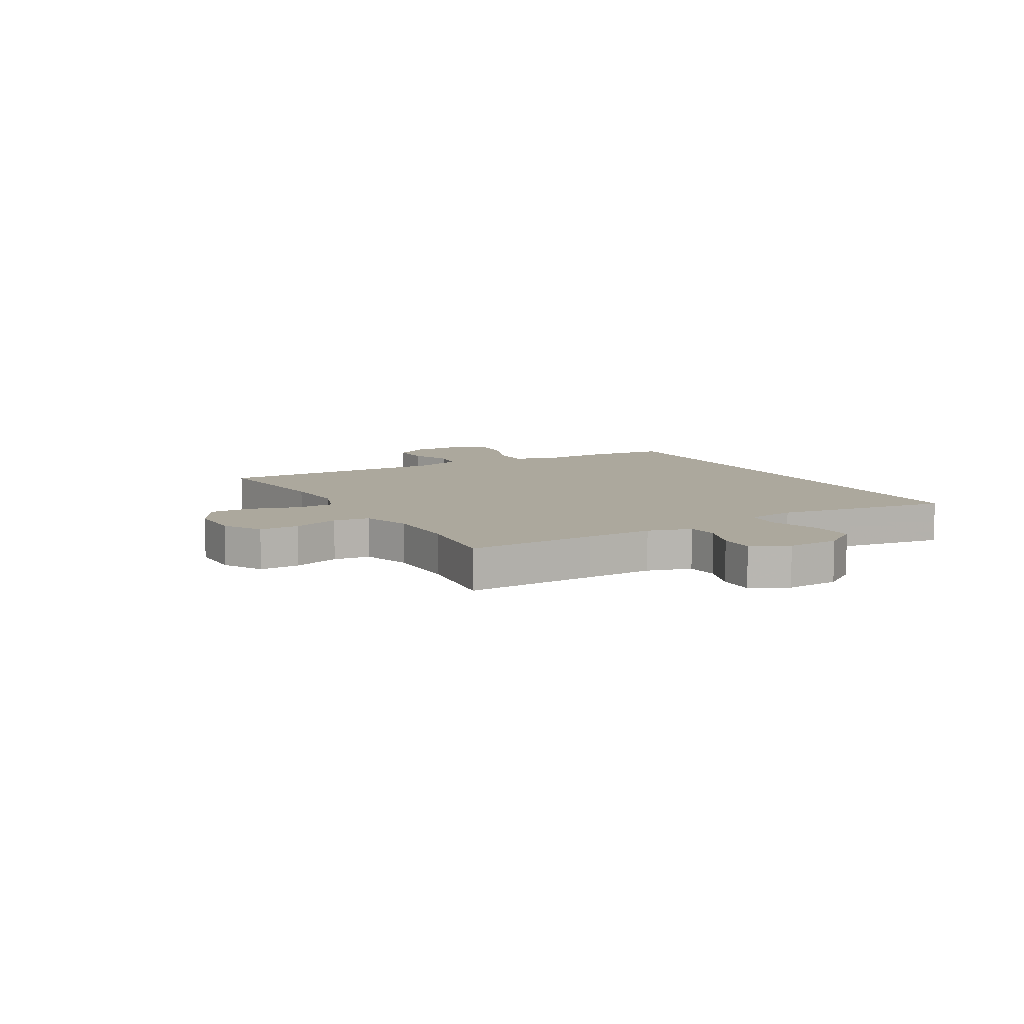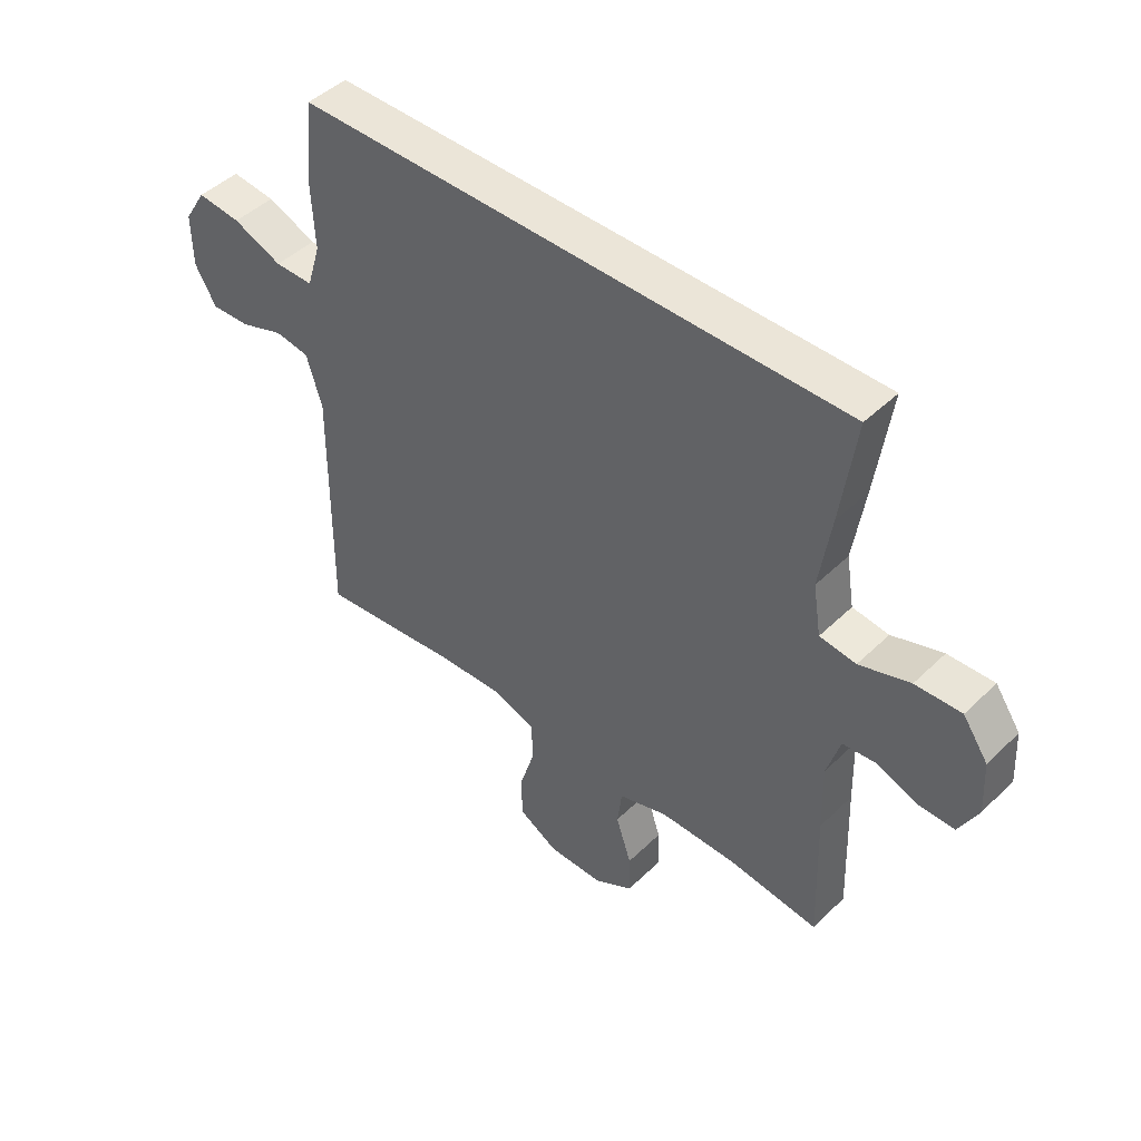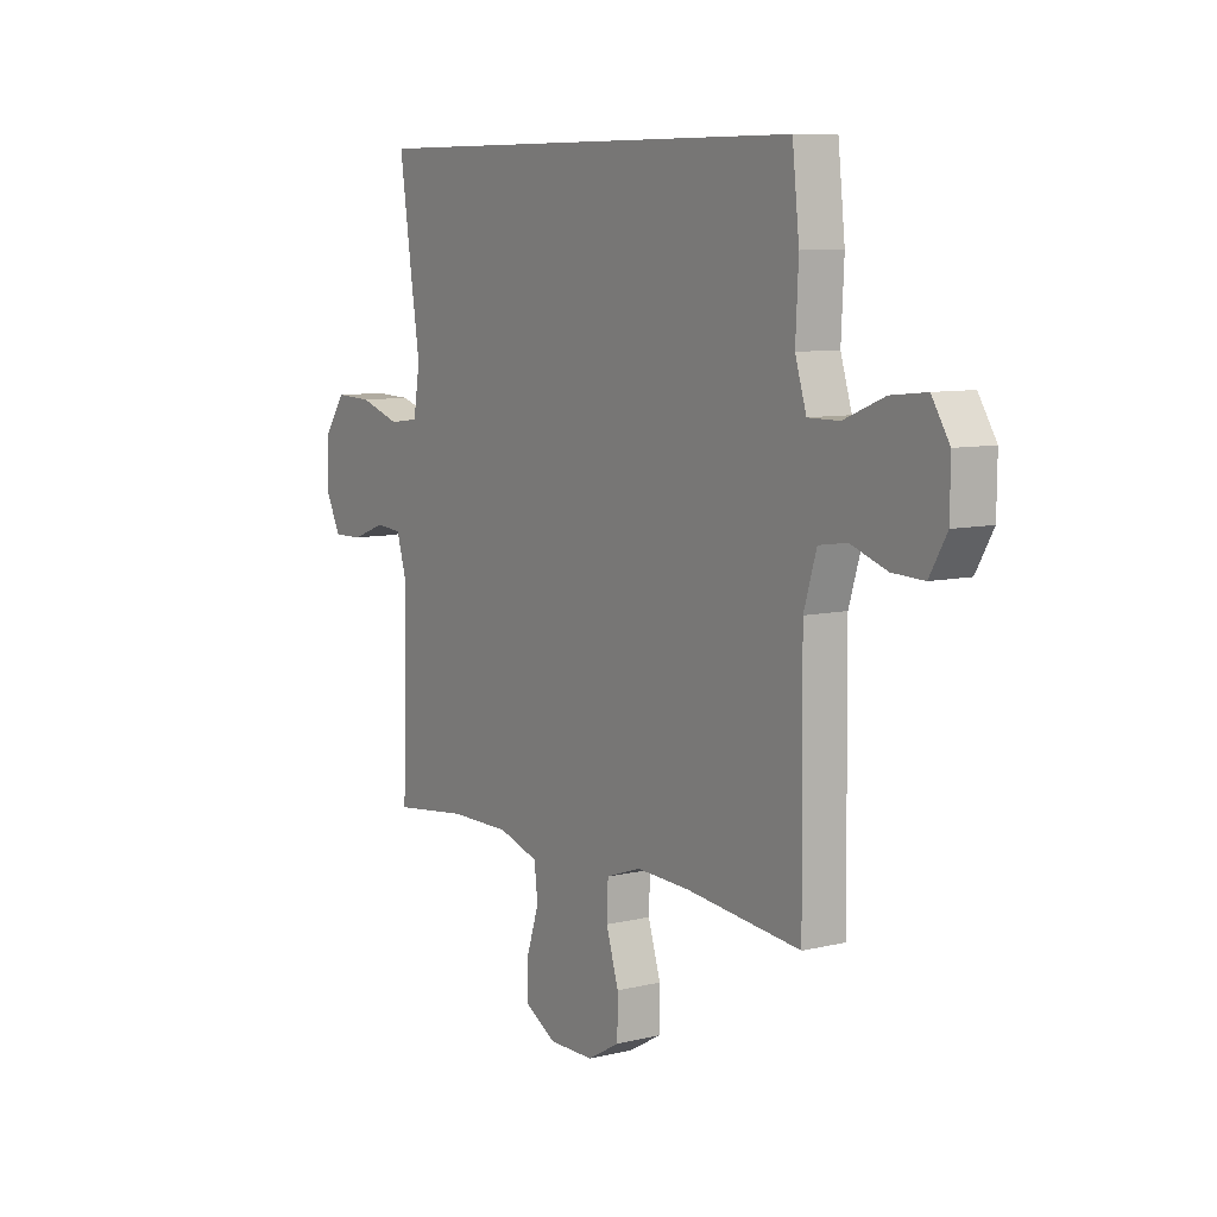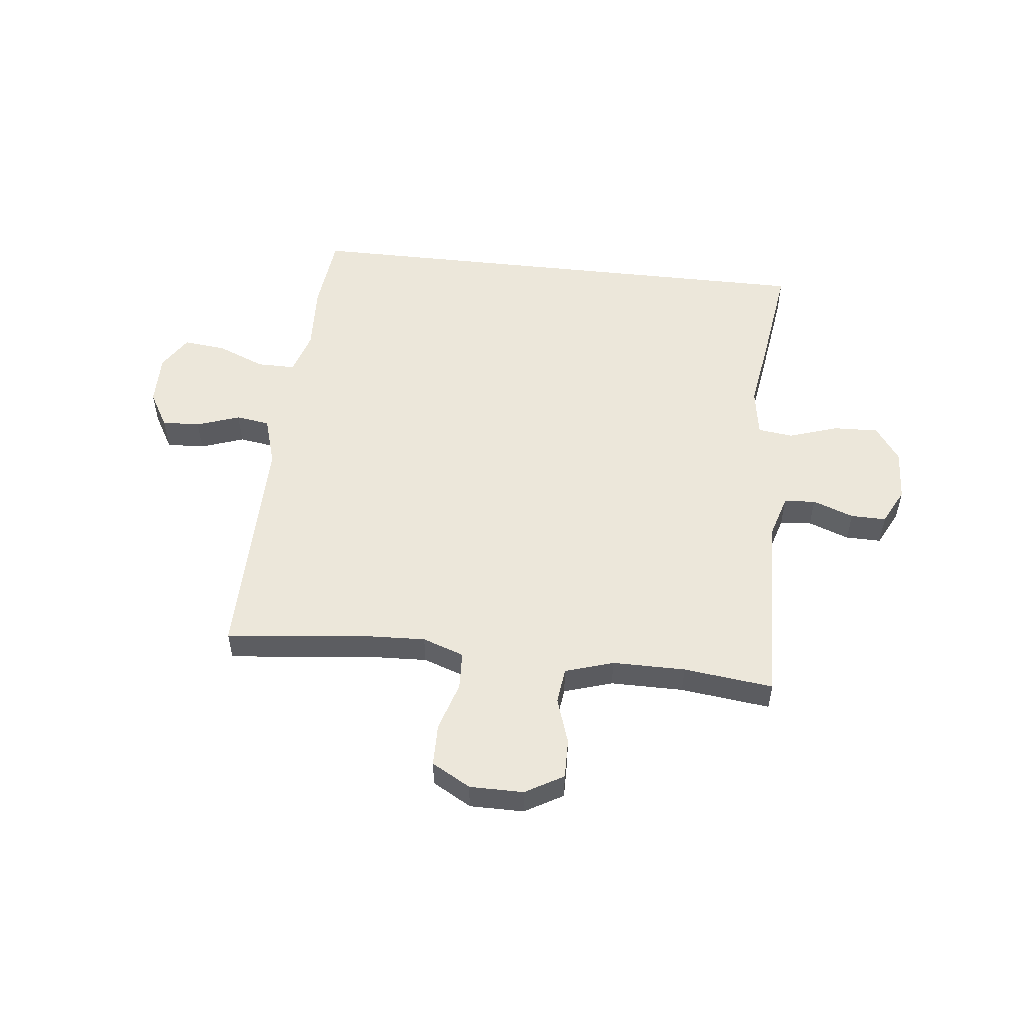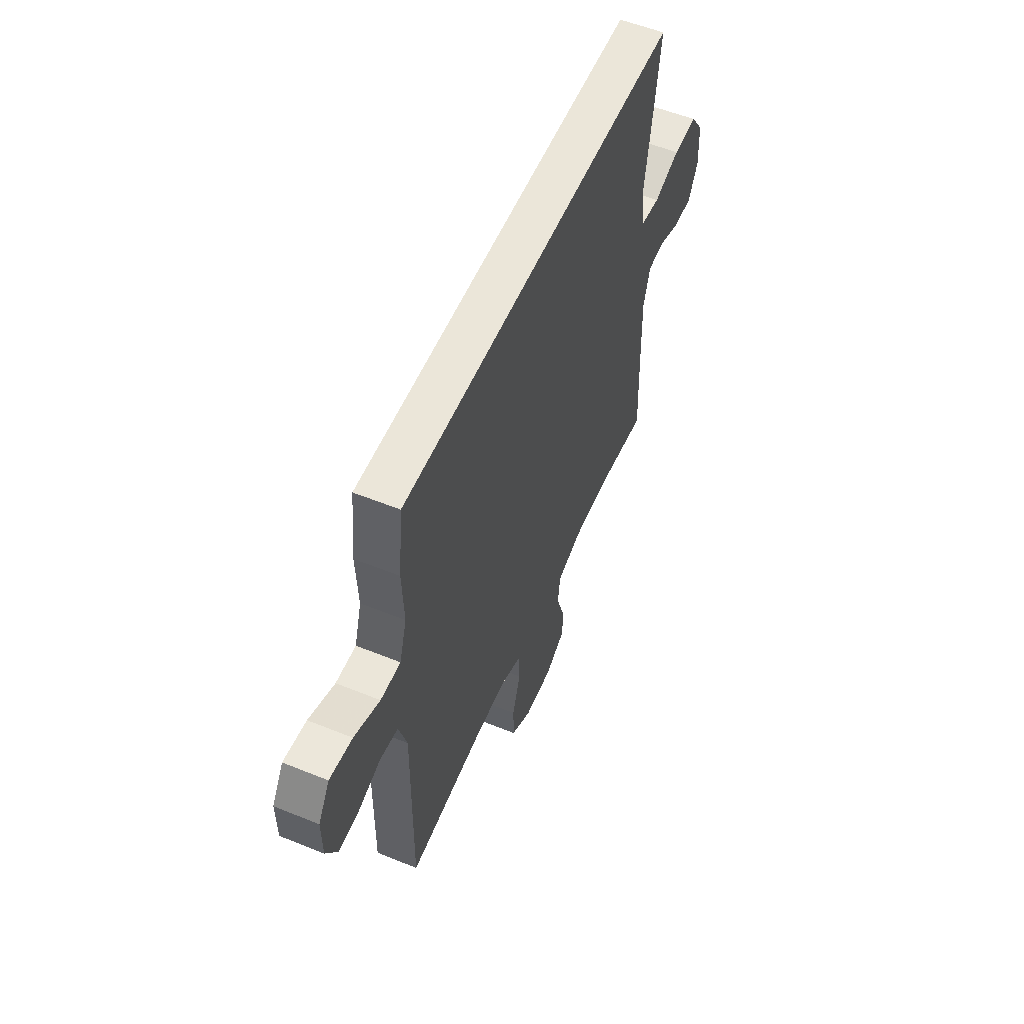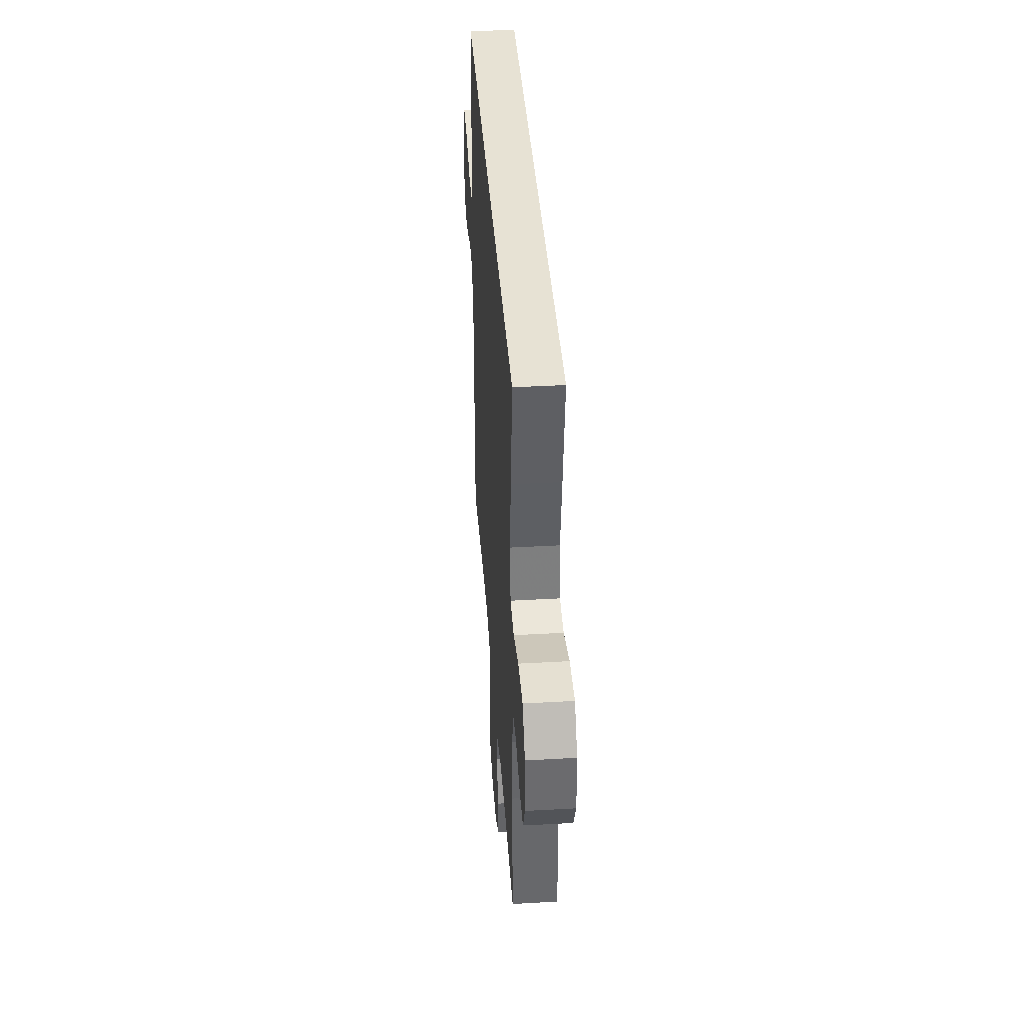
<metadata>
{"format":"obj","ext":"obj","renderer":"f3d","projection":"perspective","resolution":1024,"background":"white","views":[{"elev":8.6,"azim":-119.8,"up":"+Y"},{"elev":46.0,"azim":-137.7,"up":"+Z"},{"elev":8.2,"azim":56.4,"up":"+Z"},{"elev":52.9,"azim":-173.7,"up":"+Y"},{"elev":55.6,"azim":113.1,"up":"+Z"},{"elev":39.9,"azim":-94.0,"up":"+Z"}]}
</metadata>
<code>
v 0.466 0.07 0.5
v 0.481 0.07 0.362
v 0.475 0.07 0.24
v 0.499 0.07 0.162
v 0.566 0.07 0.162
v 0.652 0.07 0.197
v 0.728 0.07 0.205
v 0.766 0.07 0.144
v 0.765 0.07 0.052
v 0.728 0.07 -0.012
v 0.66 0.07 -0.009
v 0.583 0.07 0.018
v 0.523 0.07 0.009
v 0.496 0.07 -0.08
v 0.5 0.07 -0.5
v 0.254 0.07 -0.473
v 0.14 0.07 -0.468
v 0.066 0.07 -0.494
v 0.063 0.07 -0.562
v 0.09 0.07 -0.649
v 0.089 0.07 -0.725
v 0.02 0.07 -0.764
v -0.076 0.07 -0.764
v -0.144 0.07 -0.725
v -0.143 0.07 -0.654
v -0.116 0.07 -0.572
v -0.124 0.07 -0.508
v -0.21 0.07 -0.481
v -0.34 0.07 -0.481
v -0.5 0.07 -0.5
v -0.492 0.07 -0.269
v -0.489 0.07 -0.151
v -0.512 0.07 -0.074
v -0.568 0.07 -0.069
v -0.641 0.07 -0.096
v -0.704 0.07 -0.097
v -0.737 0.07 -0.032
v -0.732 0.07 0.061
v -0.688 0.07 0.124
v -0.608 0.07 0.121
v -0.52 0.07 0.092
v -0.457 0.07 0.1
v -0.443 0.07 0.187
v -0.463 0.07 0.317
v -0.489 0.07 0.5
v 0.466 0 0.5
v 0.481 0 0.362
v 0.475 0 0.24
v 0.499 0 0.162
v 0.566 0 0.162
v 0.652 0 0.197
v 0.728 0 0.205
v 0.766 0 0.144
v 0.765 0 0.052
v 0.728 0 -0.012
v 0.66 0 -0.009
v 0.583 0 0.018
v 0.523 0 0.009
v 0.496 0 -0.08
v 0.5 0 -0.5
v 0.254 0 -0.473
v 0.14 0 -0.468
v 0.066 0 -0.494
v 0.063 0 -0.562
v 0.09 0 -0.649
v 0.089 0 -0.725
v 0.02 0 -0.764
v -0.076 0 -0.764
v -0.144 0 -0.725
v -0.143 0 -0.654
v -0.116 0 -0.572
v -0.124 0 -0.508
v -0.21 0 -0.481
v -0.34 0 -0.481
v -0.5 0 -0.5
v -0.492 0 -0.269
v -0.489 0 -0.151
v -0.512 0 -0.074
v -0.568 0 -0.069
v -0.641 0 -0.096
v -0.704 0 -0.097
v -0.737 0 -0.032
v -0.732 0 0.061
v -0.688 0 0.124
v -0.608 0 0.121
v -0.52 0 0.092
v -0.457 0 0.1
v -0.443 0 0.187
v -0.463 0 0.317
v -0.489 0 0.5
f 43 44 45 1
f 42 43 1 2
f 38 39 40 41
f 38 41 42
f 37 38 42
f 34 35 36 37
f 33 34 37 42
f 32 33 42 2
f 29 30 31
f 28 29 31 32
f 27 28 32 2
f 23 24 25 26
f 19 20 21 22
f 18 19 22 23
f 14 15 16
f 13 14 16 17
f 9 10 11 12
f 9 12 13
f 8 9 13
f 5 6 7 8
f 4 5 8 13
f 3 4 13 17
f 18 23 26 27
f 17 18 27
f 2 3 17 27
f 46 90 89 88
f 47 46 88 87
f 86 85 84 83
f 87 86 83
f 87 83 82
f 82 81 80 79
f 87 82 79 78
f 47 87 78 77
f 76 75 74
f 77 76 74 73
f 47 77 73 72
f 71 70 69 68
f 67 66 65 64
f 68 67 64 63
f 61 60 59
f 62 61 59 58
f 57 56 55 54
f 58 57 54
f 58 54 53
f 53 52 51 50
f 58 53 50 49
f 62 58 49 48
f 72 71 68 63
f 72 63 62
f 72 62 48 47
f 1 46 47 2
f 2 47 48 3
f 3 48 49 4
f 4 49 50 5
f 5 50 51 6
f 6 51 52 7
f 7 52 53 8
f 8 53 54 9
f 9 54 55 10
f 10 55 56 11
f 11 56 57 12
f 12 57 58 13
f 13 58 59 14
f 14 59 60 15
f 15 60 61 16
f 16 61 62 17
f 17 62 63 18
f 18 63 64 19
f 19 64 65 20
f 20 65 66 21
f 21 66 67 22
f 22 67 68 23
f 23 68 69 24
f 24 69 70 25
f 25 70 71 26
f 26 71 72 27
f 27 72 73 28
f 28 73 74 29
f 29 74 75 30
f 30 75 76 31
f 31 76 77 32
f 32 77 78 33
f 33 78 79 34
f 34 79 80 35
f 35 80 81 36
f 36 81 82 37
f 37 82 83 38
f 38 83 84 39
f 39 84 85 40
f 40 85 86 41
f 41 86 87 42
f 42 87 88 43
f 43 88 89 44
f 44 89 90 45
f 45 90 46 1

</code>
